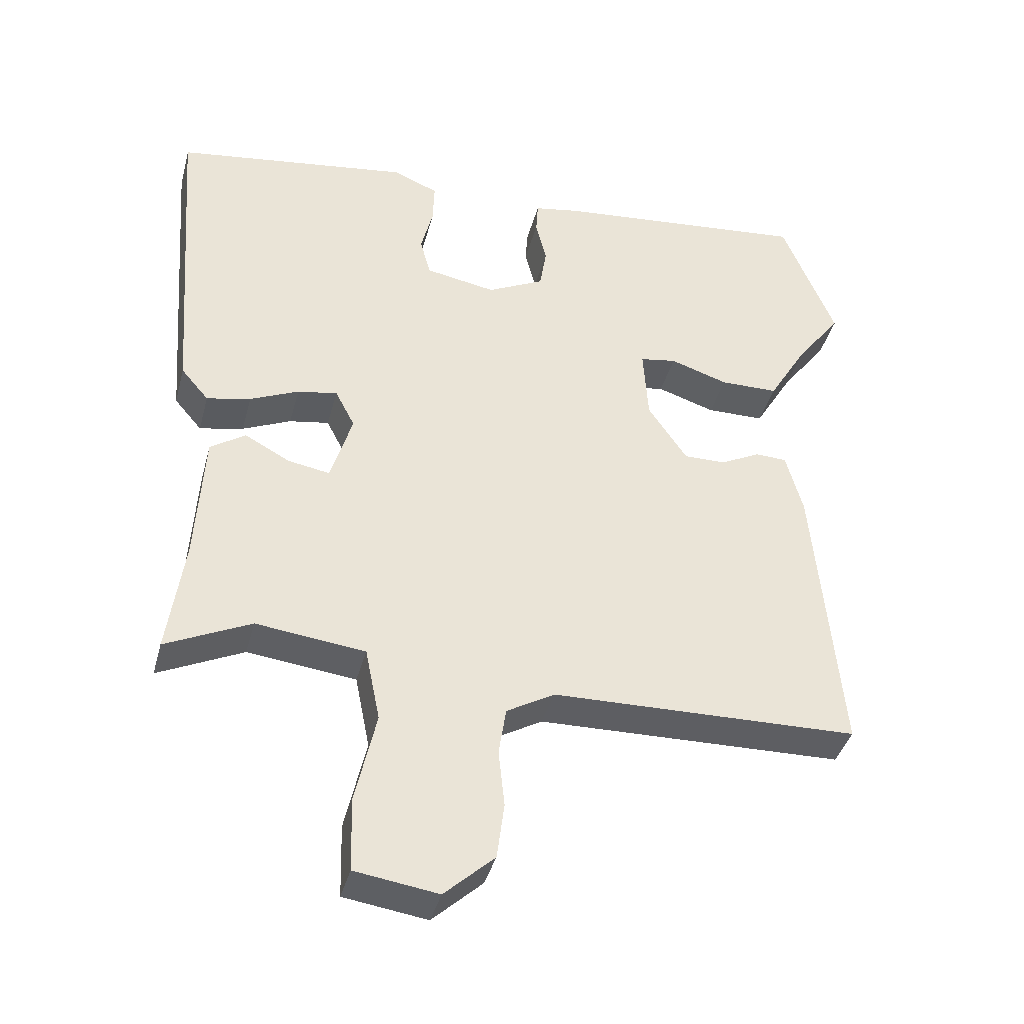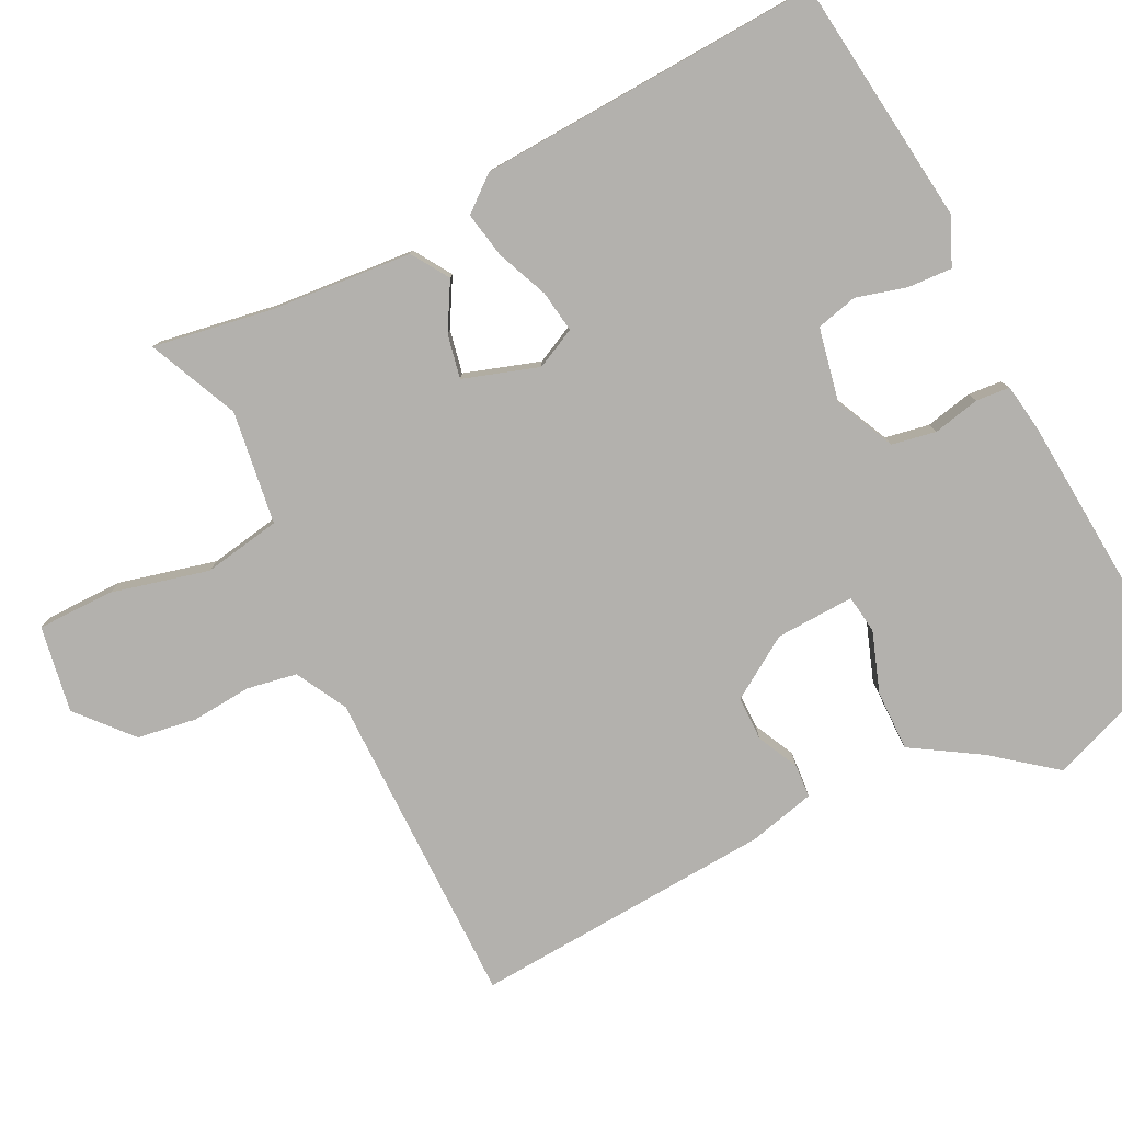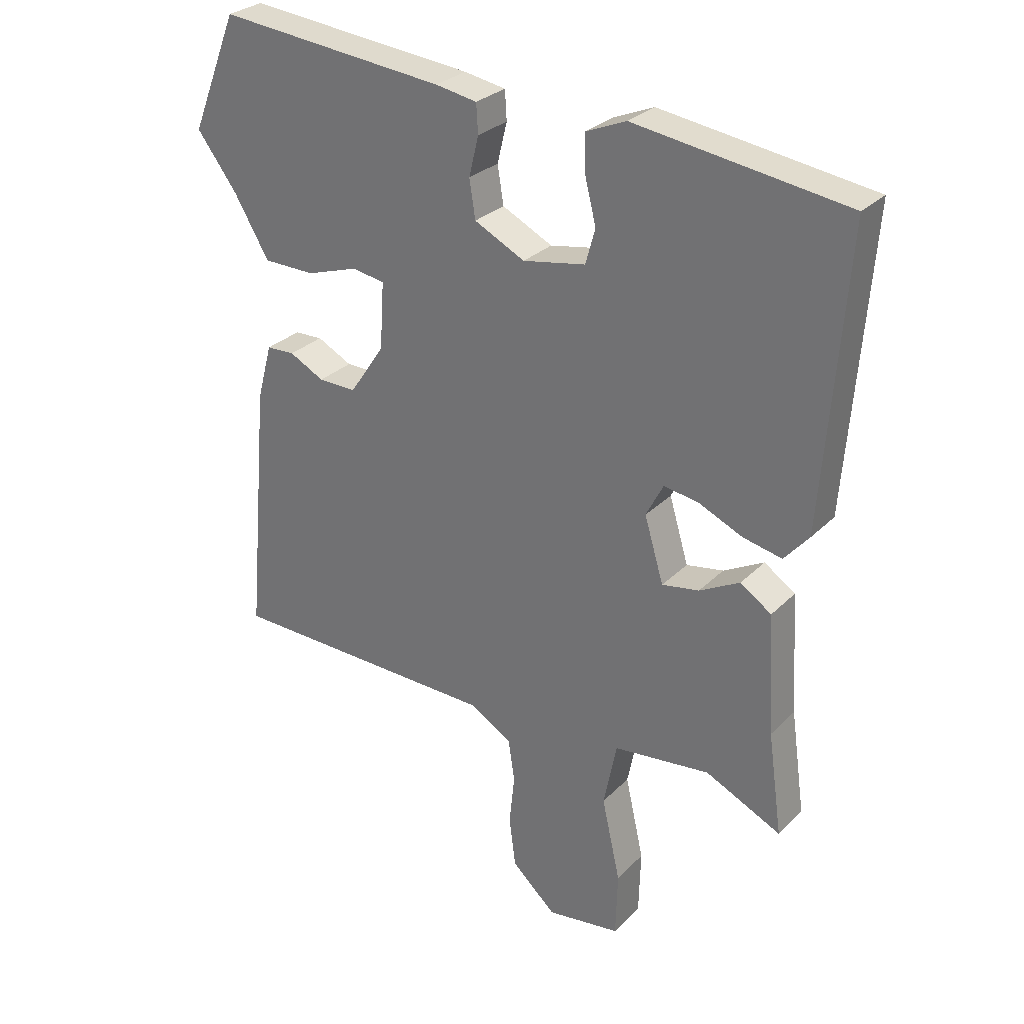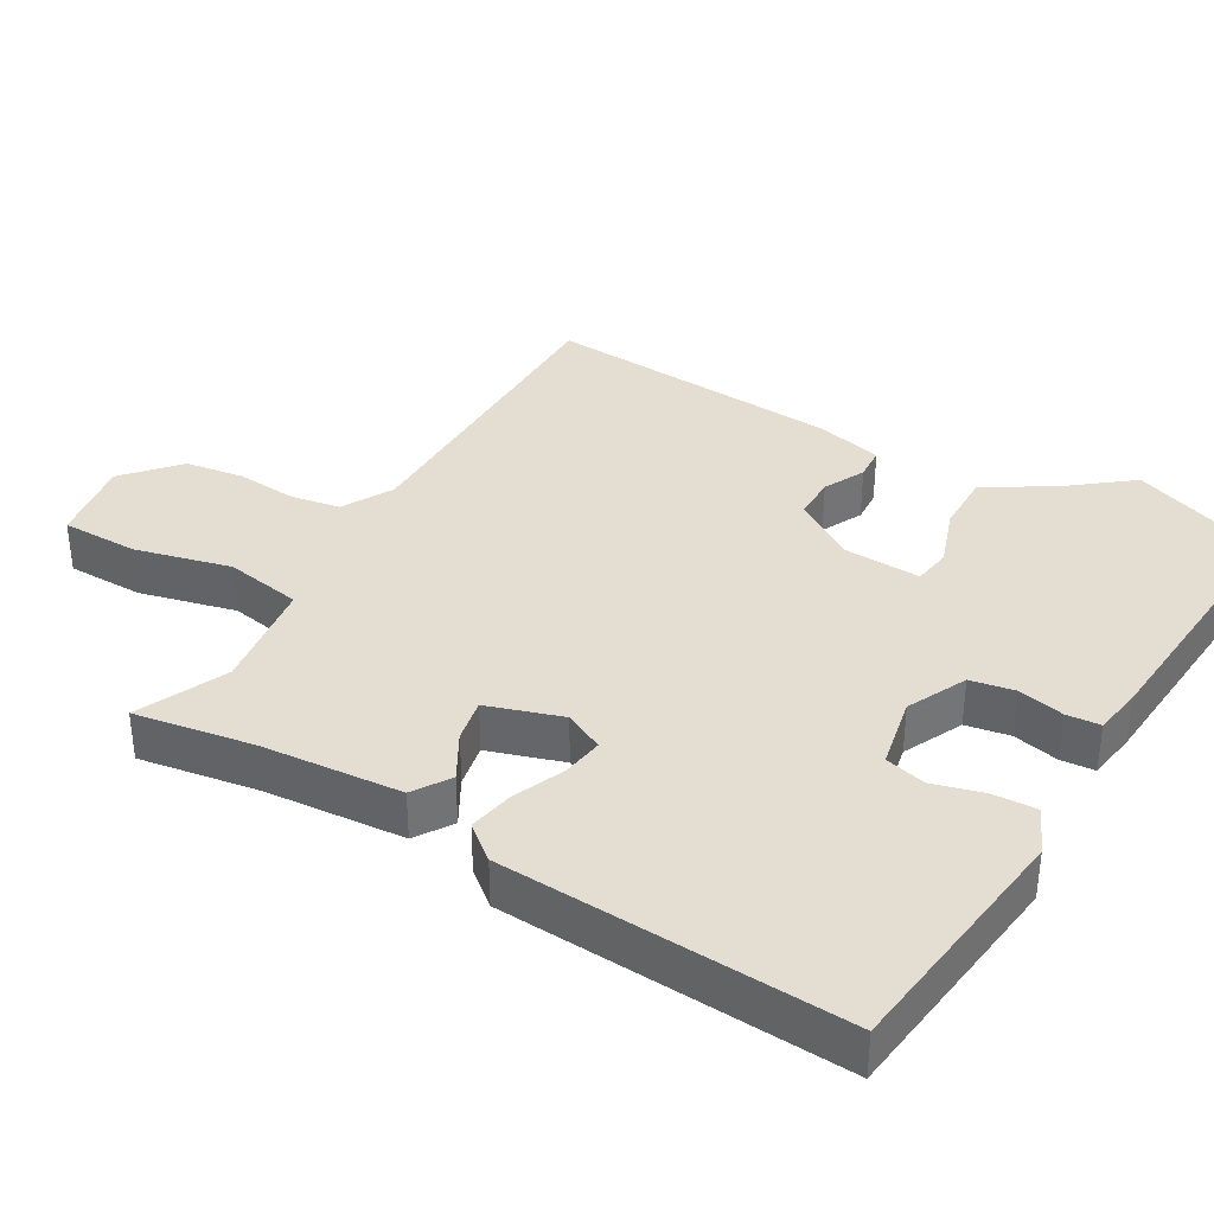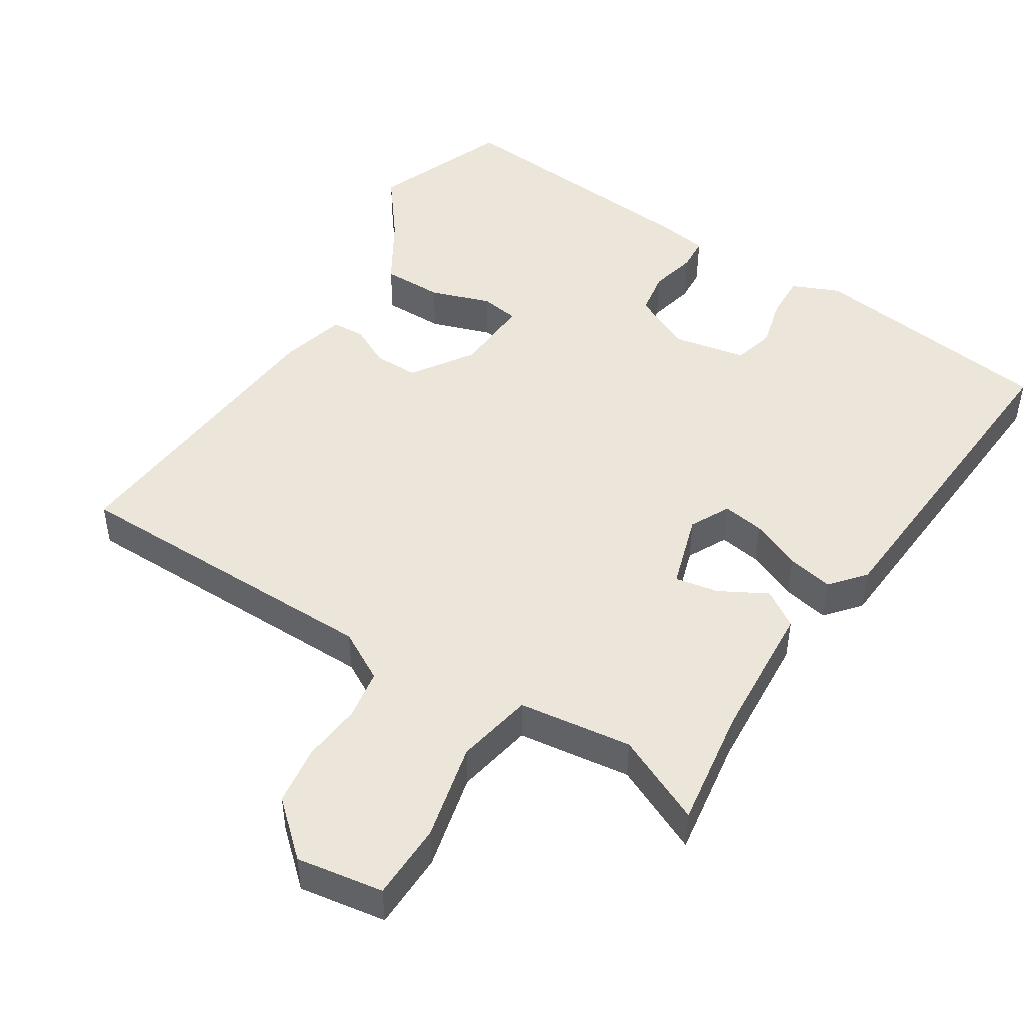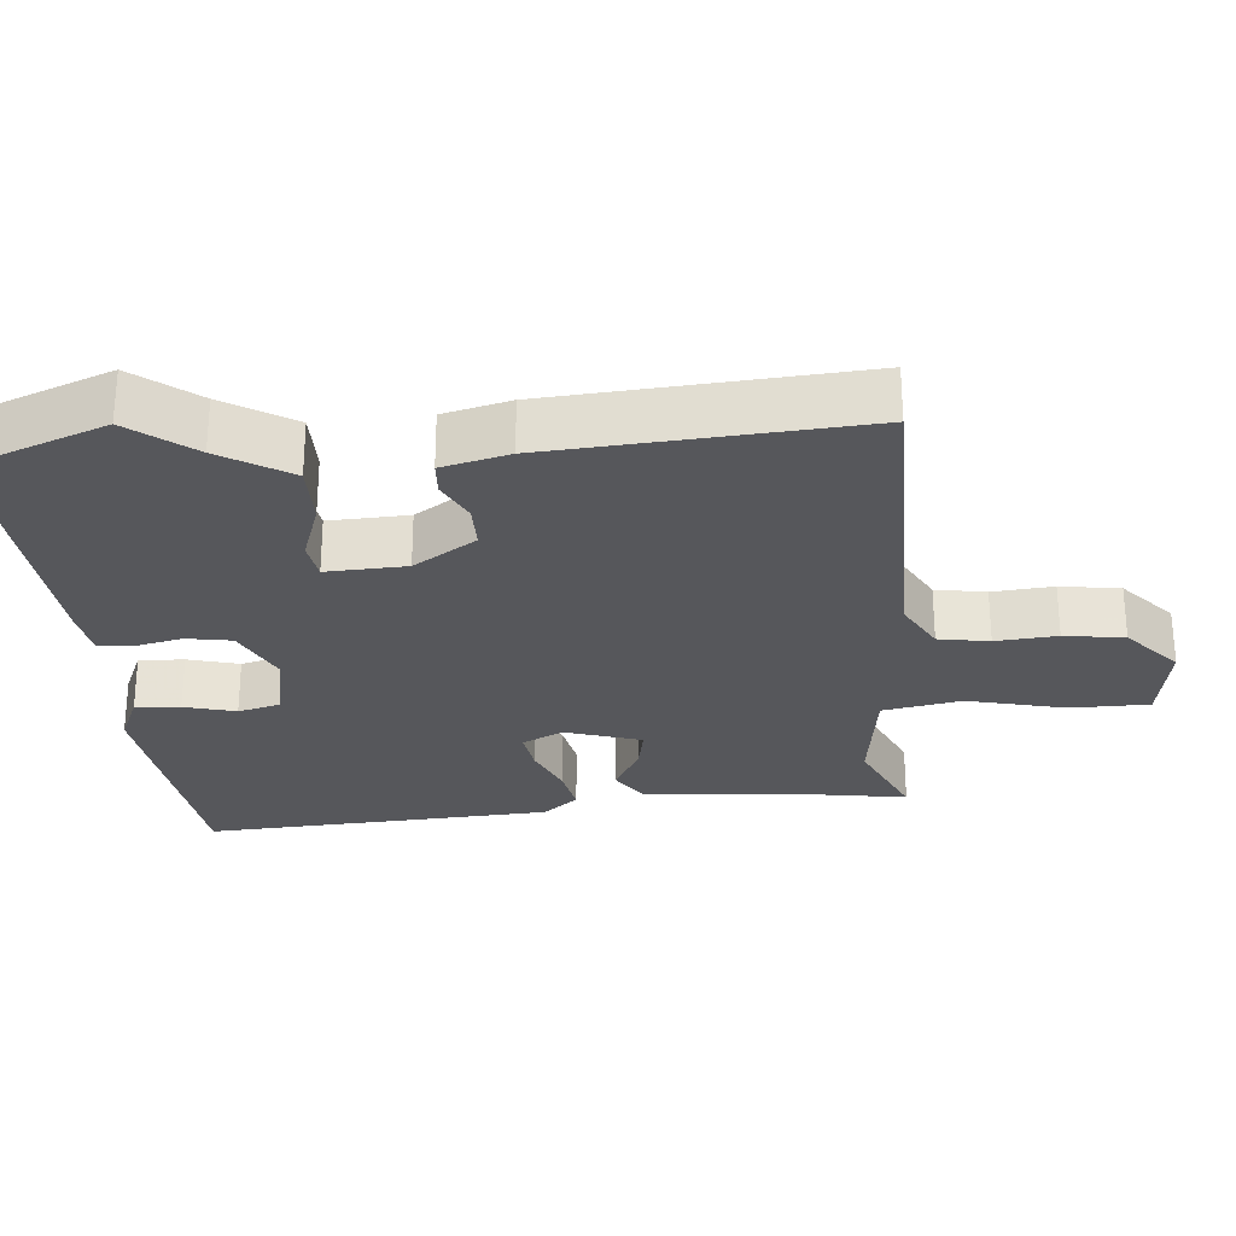
<metadata>
{"format":"obj","ext":"obj","renderer":"f3d","projection":"perspective","resolution":1024,"background":"white","views":[{"elev":-39.8,"azim":-14.6,"up":"+Z"},{"elev":-79.3,"azim":-64.8,"up":"+Y"},{"elev":28.8,"azim":-145.2,"up":"+Z"},{"elev":36.1,"azim":-60.9,"up":"+Y"},{"elev":47.3,"azim":-148.2,"up":"+Y"},{"elev":-27.4,"azim":94.0,"up":"+Y"}]}
</metadata>
<code>
v 0.498 0.07 -0.489
v 0.044 0.07 -0.499
v -0.027 0.07 -0.54
v -0.038 0.07 -0.611
v -0.029 0.07 -0.696
v -0.04 0.07 -0.78
v -0.114 0.07 -0.848
v -0.237 0.07 -0.83
v -0.24 0.07 -0.721
v -0.209 0.07 -0.583
v -0.231 0.07 -0.474
v -0.392 0.07 -0.455
v -0.518 0.07 -0.515
v -0.494 0.07 -0.345
v -0.482 0.07 -0.145
v -0.43 0.07 -0.11
v -0.363 0.07 -0.146
v -0.301 0.07 -0.157
v -0.269 0.07 -0.05
v -0.298 0.07 0.006
v -0.357 0.07 -0.004
v -0.429 0.07 -0.036
v -0.494 0.07 -0.05
v -0.535 0.07 -0.002
v -0.572 0.07 0.484
v -0.221 0.07 0.534
v -0.154 0.07 0.506
v -0.156 0.07 0.443
v -0.174 0.07 0.371
v -0.158 0.07 0.313
v -0.054 0.07 0.294
v 0.03 0.07 0.336
v 0.04 0.07 0.399
v 0.024 0.07 0.465
v 0.027 0.07 0.513
v 0.096 0.07 0.525
v 0.475 0.07 0.562
v 0.553 0.07 0.368
v 0.486 0.07 0.279
v 0.428 0.07 0.181
v 0.342 0.07 0.18
v 0.256 0.07 0.208
v 0.202 0.07 0.199
v 0.209 0.07 0.088
v 0.267 0.07 0.002
v 0.33 0.07 0.003
v 0.388 0.07 0.033
v 0.435 0.07 0.031
v 0.46 0.07 -0.062
v 0.498 0 -0.489
v 0.044 0 -0.499
v -0.027 0 -0.54
v -0.038 0 -0.611
v -0.029 0 -0.696
v -0.04 0 -0.78
v -0.114 0 -0.848
v -0.237 0 -0.83
v -0.24 0 -0.721
v -0.209 0 -0.583
v -0.231 0 -0.474
v -0.392 0 -0.455
v -0.518 0 -0.515
v -0.494 0 -0.345
v -0.482 0 -0.145
v -0.43 0 -0.11
v -0.363 0 -0.146
v -0.301 0 -0.157
v -0.269 0 -0.05
v -0.298 0 0.006
v -0.357 0 -0.004
v -0.429 0 -0.036
v -0.494 0 -0.05
v -0.535 0 -0.002
v -0.572 0 0.484
v -0.221 0 0.534
v -0.154 0 0.506
v -0.156 0 0.443
v -0.174 0 0.371
v -0.158 0 0.313
v -0.054 0 0.294
v 0.03 0 0.336
v 0.04 0 0.399
v 0.024 0 0.465
v 0.027 0 0.513
v 0.096 0 0.525
v 0.475 0 0.562
v 0.553 0 0.368
v 0.486 0 0.279
v 0.428 0 0.181
v 0.342 0 0.18
v 0.256 0 0.208
v 0.202 0 0.199
v 0.209 0 0.088
v 0.267 0 0.002
v 0.33 0 0.003
v 0.388 0 0.033
v 0.435 0 0.031
v 0.46 0 -0.062
f 49 1 2
f 48 49 2
f 47 48 2
f 46 47 2
f 45 46 2 3
f 44 45 3
f 43 44 3
f 39 40 41 42
f 39 42 43
f 38 39 43
f 37 38 43
f 36 37 43
f 35 36 43
f 34 35 43
f 33 34 43
f 32 33 43 3
f 27 28 29
f 26 27 29
f 25 26 29
f 24 25 29
f 23 24 29
f 22 23 29
f 21 22 29
f 20 21 29 30
f 19 20 30 31
f 14 15 16 17
f 14 17 18
f 13 14 18
f 12 13 18
f 11 12 18
f 8 9 10
f 7 8 10
f 6 7 10
f 5 6 10
f 4 5 10
f 4 10 11
f 19 31 32
f 18 19 32
f 11 18 32
f 4 11 32
f 3 4 32
f 51 50 98
f 51 98 97
f 51 97 96
f 51 96 95
f 52 51 95 94
f 52 94 93
f 52 93 92
f 91 90 89 88
f 92 91 88
f 92 88 87
f 92 87 86
f 92 86 85
f 92 85 84
f 92 84 83
f 92 83 82
f 52 92 82 81
f 78 77 76
f 78 76 75
f 78 75 74
f 78 74 73
f 78 73 72
f 78 72 71
f 78 71 70
f 79 78 70 69
f 80 79 69 68
f 66 65 64 63
f 67 66 63
f 67 63 62
f 67 62 61
f 67 61 60
f 59 58 57
f 59 57 56
f 59 56 55
f 59 55 54
f 59 54 53
f 60 59 53
f 81 80 68
f 81 68 67
f 81 67 60
f 81 60 53
f 81 53 52
f 1 50 51 2
f 2 51 52 3
f 3 52 53 4
f 4 53 54 5
f 5 54 55 6
f 6 55 56 7
f 7 56 57 8
f 8 57 58 9
f 9 58 59 10
f 10 59 60 11
f 11 60 61 12
f 12 61 62 13
f 13 62 63 14
f 14 63 64 15
f 15 64 65 16
f 16 65 66 17
f 17 66 67 18
f 18 67 68 19
f 19 68 69 20
f 20 69 70 21
f 21 70 71 22
f 22 71 72 23
f 23 72 73 24
f 24 73 74 25
f 25 74 75 26
f 26 75 76 27
f 27 76 77 28
f 28 77 78 29
f 29 78 79 30
f 30 79 80 31
f 31 80 81 32
f 32 81 82 33
f 33 82 83 34
f 34 83 84 35
f 35 84 85 36
f 36 85 86 37
f 37 86 87 38
f 38 87 88 39
f 39 88 89 40
f 40 89 90 41
f 41 90 91 42
f 42 91 92 43
f 43 92 93 44
f 44 93 94 45
f 45 94 95 46
f 46 95 96 47
f 47 96 97 48
f 48 97 98 49
f 49 98 50 1

</code>
